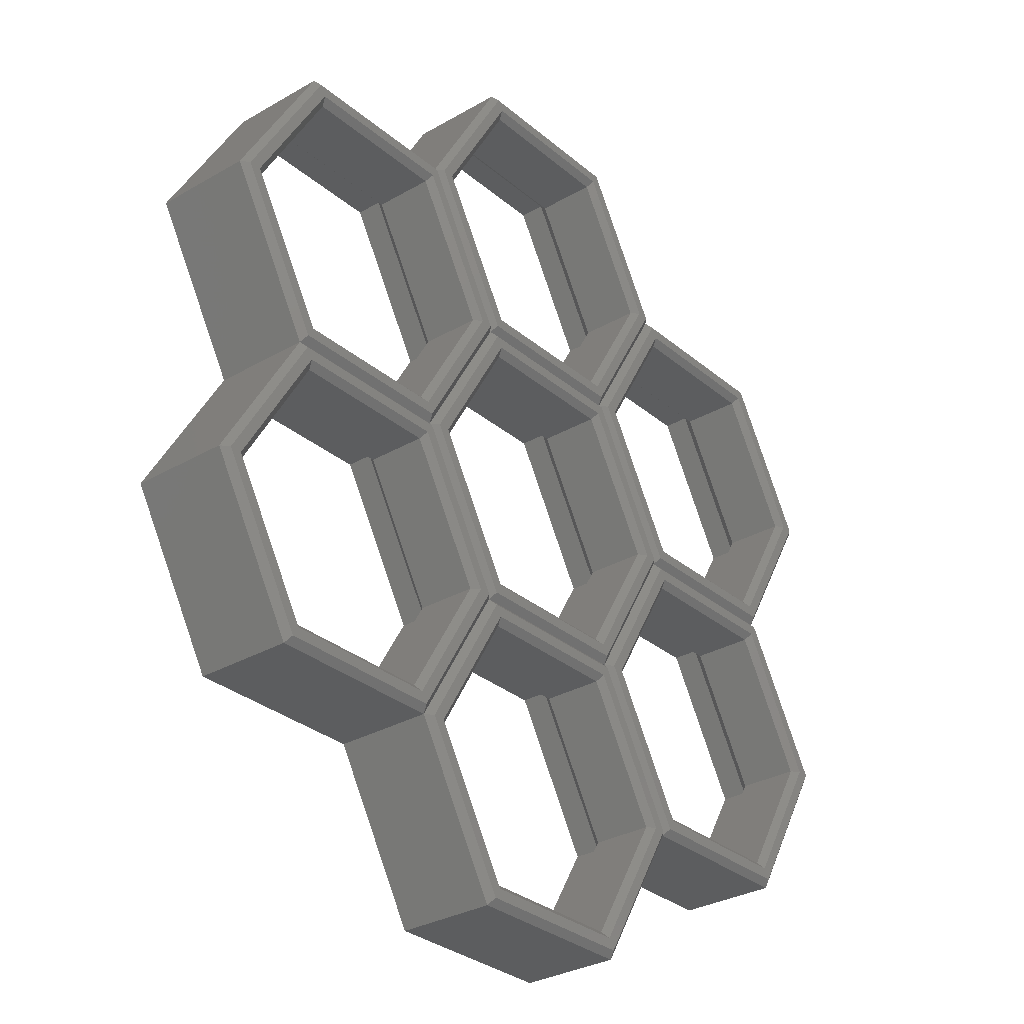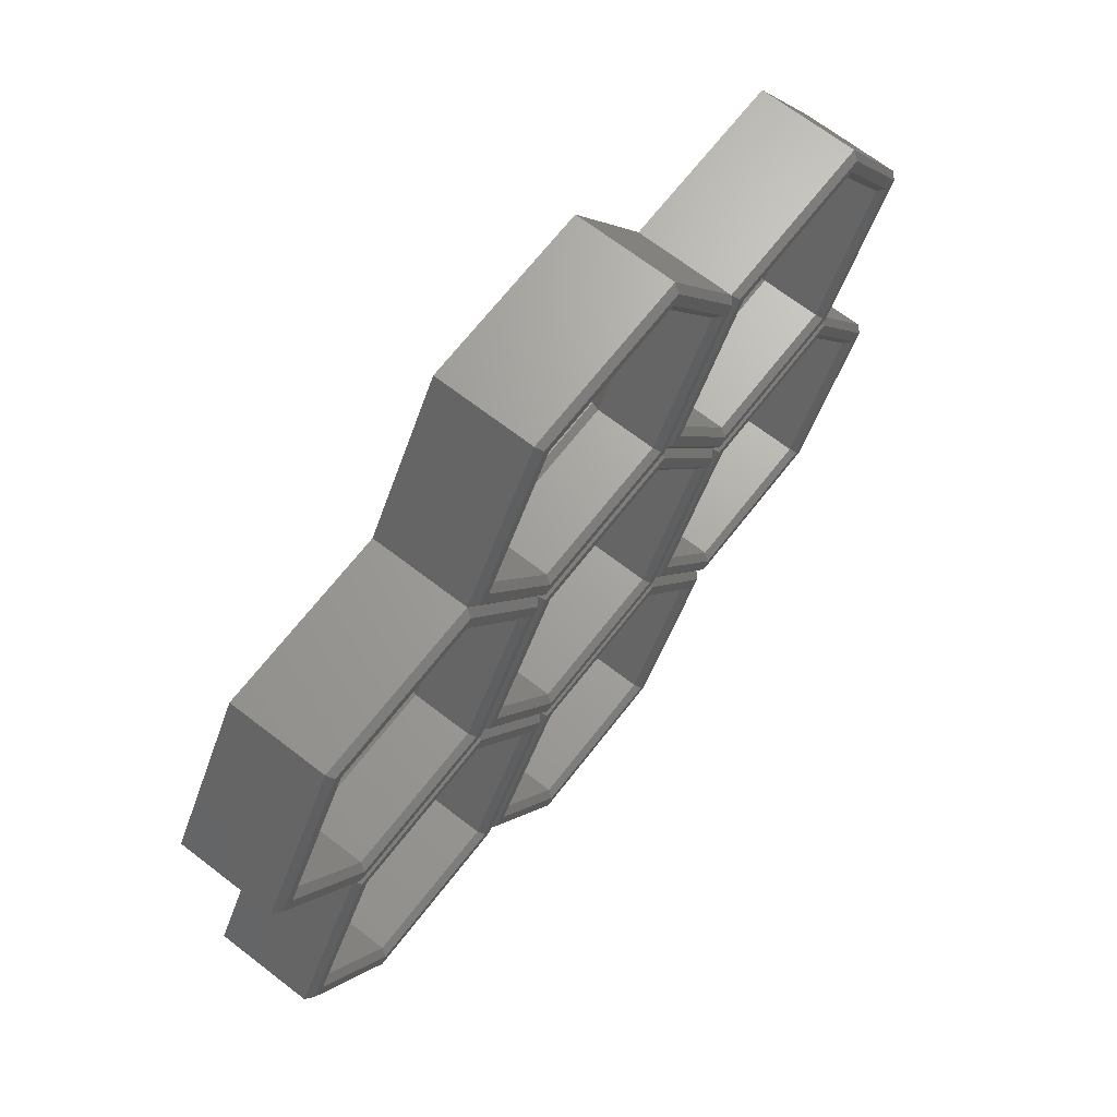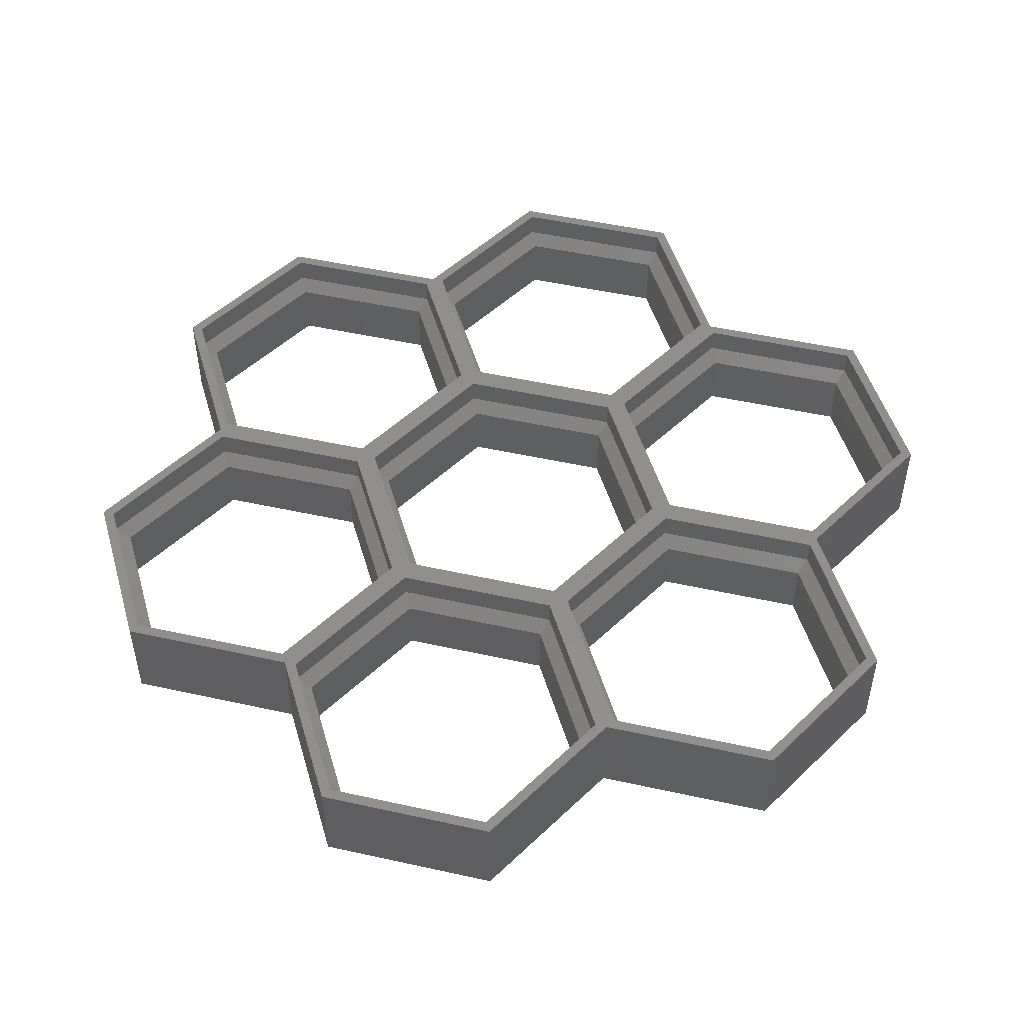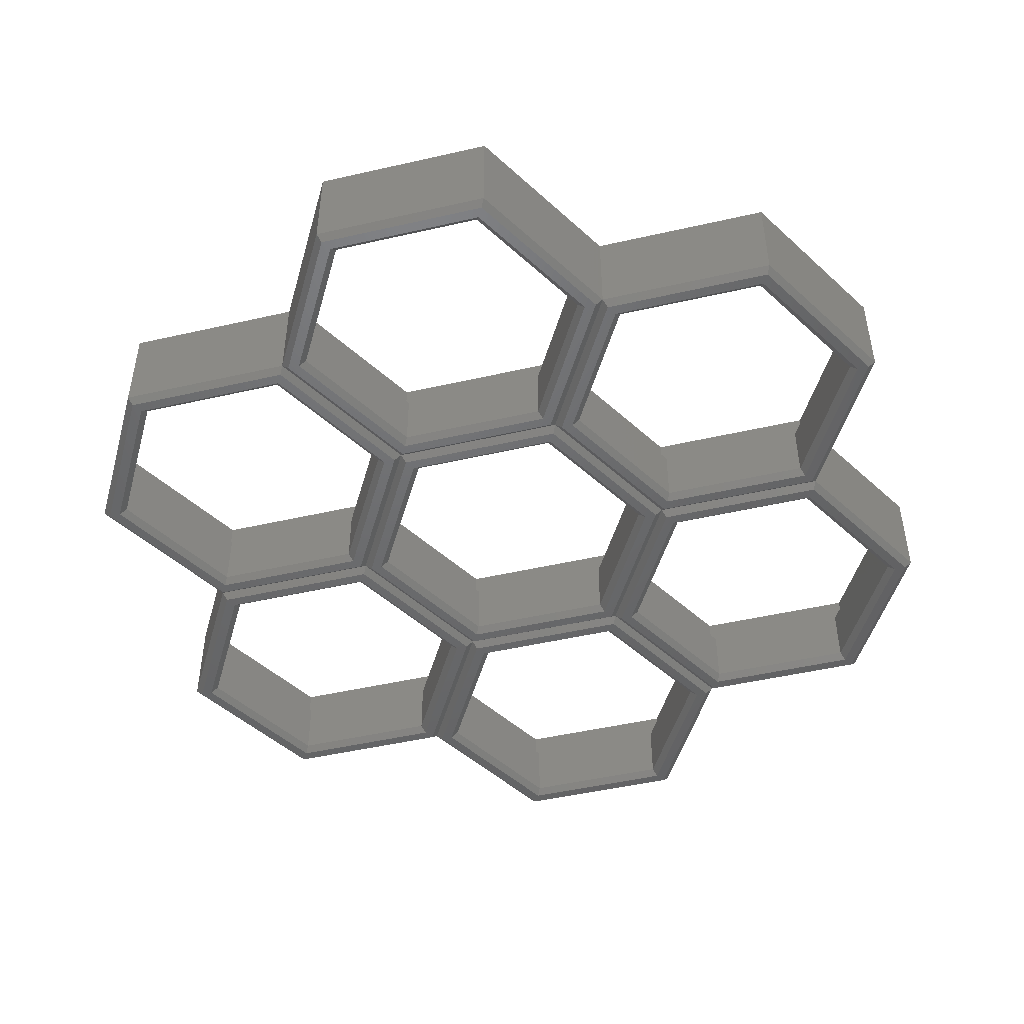
<metadata>
{"format":"stl","ext":"stl","renderer":"f3d","projection":"perspective","resolution":1024,"background":"white","views":[{"elev":-30.7,"azim":129.8,"up":"+Y"},{"elev":67.7,"azim":127.8,"up":"+Y"},{"elev":49.8,"azim":-166.3,"up":"+Z"},{"elev":-48.0,"azim":134.4,"up":"+Z"}]}
</metadata>
<code>
# stl→obj: 312 verts, 672 faces
v 13.05 -23.6 0
v 6.524 -12.3 0
v 13.63 -23.6 0.5
v -6.524 -34.9 0
v -13.63 -23.6 0.5
v -13.05 -23.6 0
v -6.524 -12.3 0
v -6.813 -11.8 0.5
v -6.813 -35.4 0.5
v 6.813 -11.8 0.5
v 6.524 -34.9 0
v 6.813 -35.4 0.5
v 12.12 -23.6 0
v 6.062 -34.1 0
v -6.062 -34.1 0
v -12.12 -23.6 0
v 6.062 -13.1 0
v -6.062 -13.1 0
v 6.813 -35.4 8
v -6.813 -35.4 8
v 13.63 -23.6 8
v -6.813 -11.8 8
v 6.813 -11.8 8
v -13.63 -23.6 8
v 12.7 -23.6 8
v 6.351 -12.6 8
v -6.351 -12.6 8
v -12.7 -23.6 8
v 6.351 -34.6 8
v -6.351 -34.6 8
v -5.774 -13.6 0.5
v -11.55 -23.6 0.5
v 11.55 -23.6 0.5
v 5.774 -13.6 0.5
v -5.774 -33.6 0.5
v 5.774 -33.6 0.5
v -5.774 -33.6 5.1
v 5.774 -33.6 5.1
v 11.55 -23.6 5.1
v 5.774 -13.6 5.1
v -5.774 -13.6 5.1
v -11.55 -23.6 5.1
v 12.7 -23.6 6
v -6.351 -34.6 6
v -12.7 -23.6 6
v -6.351 -12.6 6
v 6.351 -12.6 6
v 6.351 -34.6 6
v 13.05 0 0
v 6.524 11.3 0
v 13.63 0 0.5
v -6.524 -11.3 0
v -13.63 0 0.5
v -13.05 0 0
v -6.524 11.3 0
v -6.813 11.8 0.5
v 6.813 11.8 0.5
v 6.524 -11.3 0
v 12.12 0 0
v 6.062 -10.5 0
v -6.062 -10.5 0
v -12.12 0 0
v 6.062 10.5 0
v -6.062 10.5 0
v 13.63 0 8
v -6.813 11.8 8
v 6.813 11.8 8
v -13.63 0 8
v 12.7 0 8
v 6.351 11 8
v -6.351 11 8
v -12.7 0 8
v 6.351 -11 8
v -6.351 -11 8
v -5.774 10 0.5
v -11.55 0 0.5
v 11.55 0 0.5
v 5.774 10 0.5
v -5.774 -10 0.5
v 5.774 -10 0.5
v -5.774 -10 5.1
v 5.774 -10 5.1
v 11.55 0 5.1
v 5.774 10 5.1
v -5.774 10 5.1
v -11.55 0 5.1
v 12.7 0 6
v -6.351 -11 6
v -12.7 0 6
v -6.351 11 6
v 6.351 11 6
v 6.351 -11 6
v 13.05 23.6 0
v 6.524 34.9 0
v 13.63 23.6 0.5
v -6.524 12.3 0
v -13.63 23.6 0.5
v -13.05 23.6 0
v -6.524 34.9 0
v -6.813 35.4 0.5
v 6.813 35.4 0.5
v 6.524 12.3 0
v 12.12 23.6 0
v 6.062 13.1 0
v -6.062 13.1 0
v -12.12 23.6 0
v 6.062 34.1 0
v -6.062 34.1 0
v 13.63 23.6 8
v -6.813 35.4 8
v 6.813 35.4 8
v -13.63 23.6 8
v 12.7 23.6 8
v 6.351 34.6 8
v -6.351 34.6 8
v -12.7 23.6 8
v 6.351 12.6 8
v -6.351 12.6 8
v -5.774 33.6 0.5
v -11.55 23.6 0.5
v 11.55 23.6 0.5
v 5.774 33.6 0.5
v -5.774 13.6 0.5
v 5.774 13.6 0.5
v -5.774 13.6 5.1
v 5.774 13.6 5.1
v 11.55 23.6 5.1
v 5.774 33.6 5.1
v -5.774 33.6 5.1
v -11.55 23.6 5.1
v 12.7 23.6 6
v -6.351 12.6 6
v -12.7 23.6 6
v -6.351 34.6 6
v 6.351 34.6 6
v 6.351 12.6 6
v -7.39 -11.8 0
v -13.91 -0.5 0
v -26.96 -23.1 0
v -34.06 -11.8 0.5
v -33.49 -11.8 0
v -26.96 -0.5 0
v -27.25 -7.629e-07 0.5
v -27.25 -23.6 0.5
v -13.63 -7.629e-07 0.5
v -13.91 -23.1 0
v -8.314 -11.8 0
v -14.38 -22.3 0
v -26.5 -22.3 0
v -32.56 -11.8 0
v -14.38 -1.3 0
v -26.5 -1.3 0
v -27.25 -23.6 8
v -27.25 -7.629e-07 8
v -13.63 -7.629e-07 8
v -34.06 -11.8 8
v -7.736 -11.8 8
v -14.09 -0.8 8
v -26.79 -0.8 8
v -33.14 -11.8 8
v -14.09 -22.8 8
v -26.79 -22.8 8
v -26.21 -1.8 0.5
v -31.99 -11.8 0.5
v -8.891 -11.8 0.5
v -14.66 -1.8 0.5
v -26.21 -21.8 0.5
v -14.66 -21.8 0.5
v -26.21 -21.8 5.1
v -14.66 -21.8 5.1
v -8.891 -11.8 5.1
v -14.66 -1.8 5.1
v -26.21 -1.8 5.1
v -31.99 -11.8 5.1
v -7.736 -11.8 6
v -26.79 -22.8 6
v -33.14 -11.8 6
v -26.79 -0.8 6
v -14.09 -0.8 6
v -14.09 -22.8 6
v -7.39 11.8 0
v -13.91 23.1 0
v -26.96 0.5 0
v -34.06 11.8 0.5
v -33.49 11.8 0
v -26.96 23.1 0
v -27.25 23.6 0.5
v -27.25 7.629e-07 0.5
v -13.91 0.5 0
v -13.63 7.629e-07 0.5
v -8.314 11.8 0
v -14.38 1.3 0
v -26.5 1.3 0
v -32.56 11.8 0
v -14.38 22.3 0
v -26.5 22.3 0
v -13.63 7.629e-07 8
v -27.25 7.629e-07 8
v -27.25 23.6 8
v -34.06 11.8 8
v -7.736 11.8 8
v -14.09 22.8 8
v -26.79 22.8 8
v -33.14 11.8 8
v -14.09 0.8 8
v -26.79 0.8 8
v -26.21 21.8 0.5
v -31.99 11.8 0.5
v -8.891 11.8 0.5
v -14.66 21.8 0.5
v -26.21 1.8 0.5
v -14.66 1.8 0.5
v -26.21 1.8 5.1
v -14.66 1.8 5.1
v -8.891 11.8 5.1
v -14.66 21.8 5.1
v -26.21 21.8 5.1
v -31.99 11.8 5.1
v -7.736 11.8 6
v -26.79 0.8 6
v -33.14 11.8 6
v -26.79 22.8 6
v -14.09 22.8 6
v -14.09 0.8 6
v 33.49 -11.8 0
v 26.96 -0.5 0
v 34.06 -11.8 0.5
v 13.91 -23.1 0
v 7.39 -11.8 0
v 13.91 -0.5 0
v 13.63 -7.629e-07 0.5
v 27.25 -7.629e-07 0.5
v 26.96 -23.1 0
v 27.25 -23.6 0.5
v 32.56 -11.8 0
v 26.5 -22.3 0
v 14.38 -22.3 0
v 8.314 -11.8 0
v 26.5 -1.3 0
v 14.38 -1.3 0
v 27.25 -23.6 8
v 34.06 -11.8 8
v 13.63 -7.629e-07 8
v 27.25 -7.629e-07 8
v 33.14 -11.8 8
v 26.79 -0.8 8
v 14.09 -0.8 8
v 7.736 -11.8 8
v 26.79 -22.8 8
v 14.09 -22.8 8
v 14.66 -1.8 0.5
v 8.891 -11.8 0.5
v 31.99 -11.8 0.5
v 26.21 -1.8 0.5
v 14.66 -21.8 0.5
v 26.21 -21.8 0.5
v 14.66 -21.8 5.1
v 26.21 -21.8 5.1
v 31.99 -11.8 5.1
v 26.21 -1.8 5.1
v 14.66 -1.8 5.1
v 8.891 -11.8 5.1
v 33.14 -11.8 6
v 14.09 -22.8 6
v 7.736 -11.8 6
v 14.09 -0.8 6
v 26.79 -0.8 6
v 26.79 -22.8 6
v 33.49 11.8 0
v 26.96 23.1 0
v 34.06 11.8 0.5
v 13.91 0.5 0
v 7.39 11.8 0
v 13.91 23.1 0
v 13.63 7.629e-07 0.5
v 27.25 23.6 0.5
v 26.96 0.5 0
v 27.25 7.629e-07 0.5
v 32.56 11.8 0
v 26.5 1.3 0
v 14.38 1.3 0
v 8.314 11.8 0
v 26.5 22.3 0
v 14.38 22.3 0
v 27.25 7.629e-07 8
v 13.63 7.629e-07 8
v 34.06 11.8 8
v 27.25 23.6 8
v 33.14 11.8 8
v 26.79 22.8 8
v 14.09 22.8 8
v 7.736 11.8 8
v 26.79 0.8 8
v 14.09 0.8 8
v 14.66 21.8 0.5
v 8.891 11.8 0.5
v 31.99 11.8 0.5
v 26.21 21.8 0.5
v 14.66 1.8 0.5
v 26.21 1.8 0.5
v 14.66 1.8 5.1
v 26.21 1.8 5.1
v 31.99 11.8 5.1
v 26.21 21.8 5.1
v 14.66 21.8 5.1
v 8.891 11.8 5.1
v 33.14 11.8 6
v 14.09 0.8 6
v 7.736 11.8 6
v 14.09 22.8 6
v 26.79 22.8 6
v 26.79 0.8 6
f 1 2 3
f 4 5 6
f 7 5 8
f 9 5 4
f 3 2 10
f 3 11 1
f 12 11 3
f 6 5 7
f 2 8 10
f 8 2 7
f 11 13 1
f 11 14 13
f 11 15 14
f 4 15 11
f 4 16 15
f 16 4 6
f 13 2 1
f 17 2 13
f 18 2 17
f 18 7 2
f 16 7 18
f 7 16 6
f 4 12 9
f 12 4 11
f 9 19 20
f 19 9 12
f 19 3 21
f 3 19 12
f 10 22 23
f 22 10 8
f 21 10 23
f 10 21 3
f 5 22 8
f 22 5 24
f 9 24 5
f 24 9 20
f 23 25 21
f 23 26 25
f 23 27 26
f 22 27 23
f 22 28 27
f 28 22 24
f 25 19 21
f 29 19 25
f 30 19 29
f 30 20 19
f 28 20 30
f 20 28 24
f 31 32 16
f 13 33 34
f 17 13 34
f 18 31 16
f 35 15 16
f 18 34 31
f 34 18 17
f 32 35 16
f 14 35 36
f 35 14 15
f 13 14 36
f 33 13 36
f 36 37 38
f 37 36 35
f 36 39 33
f 39 36 38
f 31 40 41
f 40 31 34
f 33 40 34
f 40 33 39
f 42 31 41
f 31 42 32
f 37 32 42
f 32 37 35
f 39 43 40
f 43 39 38
f 44 37 45
f 41 46 45
f 43 47 40
f 48 43 38
f 37 48 38
f 48 37 44
f 37 42 45
f 42 41 45
f 47 41 40
f 41 47 46
f 48 30 29
f 30 48 44
f 48 25 43
f 25 48 29
f 46 26 27
f 26 46 47
f 43 26 47
f 26 43 25
f 28 46 27
f 46 28 45
f 30 45 28
f 45 30 44
f 49 50 51
f 52 53 54
f 55 53 56
f 8 53 52
f 51 50 57
f 51 58 49
f 10 58 51
f 54 53 55
f 50 56 57
f 56 50 55
f 58 59 49
f 58 60 59
f 58 61 60
f 52 61 58
f 52 62 61
f 62 52 54
f 59 50 49
f 63 50 59
f 64 50 63
f 64 55 50
f 62 55 64
f 55 62 54
f 52 10 8
f 10 52 58
f 8 23 22
f 23 8 10
f 23 51 65
f 51 23 10
f 57 66 67
f 66 57 56
f 65 57 67
f 57 65 51
f 53 66 56
f 66 53 68
f 8 68 53
f 68 8 22
f 67 69 65
f 67 70 69
f 67 71 70
f 66 71 67
f 66 72 71
f 72 66 68
f 69 23 65
f 73 23 69
f 74 23 73
f 74 22 23
f 72 22 74
f 22 72 68
f 75 76 62
f 59 77 78
f 63 59 78
f 64 75 62
f 79 61 62
f 64 78 75
f 78 64 63
f 76 79 62
f 60 79 80
f 79 60 61
f 59 60 80
f 77 59 80
f 80 81 82
f 81 80 79
f 80 83 77
f 83 80 82
f 75 84 85
f 84 75 78
f 77 84 78
f 84 77 83
f 86 75 85
f 75 86 76
f 81 76 86
f 76 81 79
f 83 87 84
f 87 83 82
f 88 81 89
f 85 90 89
f 87 91 84
f 92 87 82
f 81 92 82
f 92 81 88
f 81 86 89
f 86 85 89
f 91 85 84
f 85 91 90
f 92 74 73
f 74 92 88
f 92 69 87
f 69 92 73
f 90 70 71
f 70 90 91
f 87 70 91
f 70 87 69
f 72 90 71
f 90 72 89
f 74 89 72
f 89 74 88
f 93 94 95
f 96 97 98
f 99 97 100
f 56 97 96
f 95 94 101
f 95 102 93
f 57 102 95
f 98 97 99
f 94 100 101
f 100 94 99
f 102 103 93
f 102 104 103
f 102 105 104
f 96 105 102
f 96 106 105
f 106 96 98
f 103 94 93
f 107 94 103
f 108 94 107
f 108 99 94
f 106 99 108
f 99 106 98
f 96 57 56
f 57 96 102
f 56 67 66
f 67 56 57
f 67 95 109
f 95 67 57
f 101 110 111
f 110 101 100
f 109 101 111
f 101 109 95
f 97 110 100
f 110 97 112
f 56 112 97
f 112 56 66
f 111 113 109
f 111 114 113
f 111 115 114
f 110 115 111
f 110 116 115
f 116 110 112
f 113 67 109
f 117 67 113
f 118 67 117
f 118 66 67
f 116 66 118
f 66 116 112
f 119 120 106
f 103 121 122
f 107 103 122
f 108 119 106
f 123 105 106
f 108 122 119
f 122 108 107
f 120 123 106
f 104 123 124
f 123 104 105
f 103 104 124
f 121 103 124
f 124 125 126
f 125 124 123
f 124 127 121
f 127 124 126
f 119 128 129
f 128 119 122
f 121 128 122
f 128 121 127
f 130 119 129
f 119 130 120
f 125 120 130
f 120 125 123
f 127 131 128
f 131 127 126
f 132 125 133
f 129 134 133
f 131 135 128
f 136 131 126
f 125 136 126
f 136 125 132
f 125 130 133
f 130 129 133
f 135 129 128
f 129 135 134
f 136 118 117
f 118 136 132
f 136 113 131
f 113 136 117
f 134 114 115
f 114 134 135
f 131 114 135
f 114 131 113
f 116 134 115
f 134 116 133
f 118 133 116
f 133 118 132
f 137 138 8
f 139 140 141
f 142 140 143
f 144 140 139
f 8 138 145
f 8 146 137
f 5 146 8
f 141 140 142
f 138 143 145
f 143 138 142
f 146 147 137
f 146 148 147
f 146 149 148
f 139 149 146
f 139 150 149
f 150 139 141
f 147 138 137
f 151 138 147
f 152 138 151
f 152 142 138
f 150 142 152
f 142 150 141
f 139 5 144
f 5 139 146
f 144 24 153
f 24 144 5
f 24 8 22
f 8 24 5
f 145 154 155
f 154 145 143
f 22 145 155
f 145 22 8
f 140 154 143
f 154 140 156
f 144 156 140
f 156 144 153
f 155 157 22
f 155 158 157
f 155 159 158
f 154 159 155
f 154 160 159
f 160 154 156
f 157 24 22
f 161 24 157
f 162 24 161
f 162 153 24
f 160 153 162
f 153 160 156
f 163 164 150
f 147 165 166
f 151 147 166
f 152 163 150
f 167 149 150
f 152 166 163
f 166 152 151
f 164 167 150
f 148 167 168
f 167 148 149
f 147 148 168
f 165 147 168
f 168 169 170
f 169 168 167
f 168 171 165
f 171 168 170
f 163 172 173
f 172 163 166
f 165 172 166
f 172 165 171
f 174 163 173
f 163 174 164
f 169 164 174
f 164 169 167
f 171 175 172
f 175 171 170
f 176 169 177
f 173 178 177
f 175 179 172
f 180 175 170
f 169 180 170
f 180 169 176
f 169 174 177
f 174 173 177
f 179 173 172
f 173 179 178
f 180 162 161
f 162 180 176
f 180 157 175
f 157 180 161
f 178 158 159
f 158 178 179
f 175 158 179
f 158 175 157
f 160 178 159
f 178 160 177
f 162 177 160
f 177 162 176
f 181 182 56
f 183 184 185
f 186 184 187
f 188 184 183
f 56 182 97
f 56 189 181
f 190 189 56
f 185 184 186
f 182 187 97
f 187 182 186
f 189 191 181
f 189 192 191
f 189 193 192
f 183 193 189
f 183 194 193
f 194 183 185
f 191 182 181
f 195 182 191
f 196 182 195
f 196 186 182
f 194 186 196
f 186 194 185
f 183 190 188
f 190 183 189
f 188 197 198
f 197 188 190
f 197 56 66
f 56 197 190
f 97 199 112
f 199 97 187
f 66 97 112
f 97 66 56
f 184 199 187
f 199 184 200
f 188 200 184
f 200 188 198
f 112 201 66
f 112 202 201
f 112 203 202
f 199 203 112
f 199 204 203
f 204 199 200
f 201 197 66
f 205 197 201
f 206 197 205
f 206 198 197
f 204 198 206
f 198 204 200
f 207 208 194
f 191 209 210
f 195 191 210
f 196 207 194
f 211 193 194
f 196 210 207
f 210 196 195
f 208 211 194
f 192 211 212
f 211 192 193
f 191 192 212
f 209 191 212
f 212 213 214
f 213 212 211
f 212 215 209
f 215 212 214
f 207 216 217
f 216 207 210
f 209 216 210
f 216 209 215
f 218 207 217
f 207 218 208
f 213 208 218
f 208 213 211
f 215 219 216
f 219 215 214
f 220 213 221
f 217 222 221
f 219 223 216
f 224 219 214
f 213 224 214
f 224 213 220
f 213 218 221
f 218 217 221
f 223 217 216
f 217 223 222
f 224 206 205
f 206 224 220
f 224 201 219
f 201 224 205
f 222 202 203
f 202 222 223
f 219 202 223
f 202 219 201
f 204 222 203
f 222 204 221
f 206 221 204
f 221 206 220
f 225 226 227
f 228 10 229
f 230 10 231
f 3 10 228
f 227 226 232
f 227 233 225
f 234 233 227
f 229 10 230
f 226 231 232
f 231 226 230
f 233 235 225
f 233 236 235
f 233 237 236
f 228 237 233
f 228 238 237
f 238 228 229
f 235 226 225
f 239 226 235
f 240 226 239
f 240 230 226
f 238 230 240
f 230 238 229
f 228 234 3
f 234 228 233
f 3 241 21
f 241 3 234
f 241 227 242
f 227 241 234
f 232 243 244
f 243 232 231
f 242 232 244
f 232 242 227
f 10 243 231
f 243 10 23
f 3 23 10
f 23 3 21
f 244 245 242
f 244 246 245
f 244 247 246
f 243 247 244
f 243 248 247
f 248 243 23
f 245 241 242
f 249 241 245
f 250 241 249
f 250 21 241
f 248 21 250
f 21 248 23
f 251 252 238
f 235 253 254
f 239 235 254
f 240 251 238
f 255 237 238
f 240 254 251
f 254 240 239
f 252 255 238
f 236 255 256
f 255 236 237
f 235 236 256
f 253 235 256
f 256 257 258
f 257 256 255
f 256 259 253
f 259 256 258
f 251 260 261
f 260 251 254
f 253 260 254
f 260 253 259
f 262 251 261
f 251 262 252
f 257 252 262
f 252 257 255
f 259 263 260
f 263 259 258
f 264 257 265
f 261 266 265
f 263 267 260
f 268 263 258
f 257 268 258
f 268 257 264
f 257 262 265
f 262 261 265
f 267 261 260
f 261 267 266
f 268 250 249
f 250 268 264
f 268 245 263
f 245 268 249
f 266 246 247
f 246 266 267
f 263 246 267
f 246 263 245
f 248 266 247
f 266 248 265
f 250 265 248
f 265 250 264
f 269 270 271
f 272 57 273
f 274 57 95
f 275 57 272
f 271 270 276
f 271 277 269
f 278 277 271
f 273 57 274
f 270 95 276
f 95 270 274
f 277 279 269
f 277 280 279
f 277 281 280
f 272 281 277
f 272 282 281
f 282 272 273
f 279 270 269
f 283 270 279
f 284 270 283
f 284 274 270
f 282 274 284
f 274 282 273
f 272 278 275
f 278 272 277
f 275 285 286
f 285 275 278
f 285 271 287
f 271 285 278
f 276 109 288
f 109 276 95
f 287 276 288
f 276 287 271
f 57 109 95
f 109 57 67
f 275 67 57
f 67 275 286
f 288 289 287
f 288 290 289
f 288 291 290
f 109 291 288
f 109 292 291
f 292 109 67
f 289 285 287
f 293 285 289
f 294 285 293
f 294 286 285
f 292 286 294
f 286 292 67
f 295 296 282
f 279 297 298
f 283 279 298
f 284 295 282
f 299 281 282
f 284 298 295
f 298 284 283
f 296 299 282
f 280 299 300
f 299 280 281
f 279 280 300
f 297 279 300
f 300 301 302
f 301 300 299
f 300 303 297
f 303 300 302
f 295 304 305
f 304 295 298
f 297 304 298
f 304 297 303
f 306 295 305
f 295 306 296
f 301 296 306
f 296 301 299
f 303 307 304
f 307 303 302
f 308 301 309
f 305 310 309
f 307 311 304
f 312 307 302
f 301 312 302
f 312 301 308
f 301 306 309
f 306 305 309
f 311 305 304
f 305 311 310
f 312 294 293
f 294 312 308
f 312 289 307
f 289 312 293
f 310 290 291
f 290 310 311
f 307 290 311
f 290 307 289
f 292 310 291
f 310 292 309
f 294 309 292
f 309 294 308

</code>
